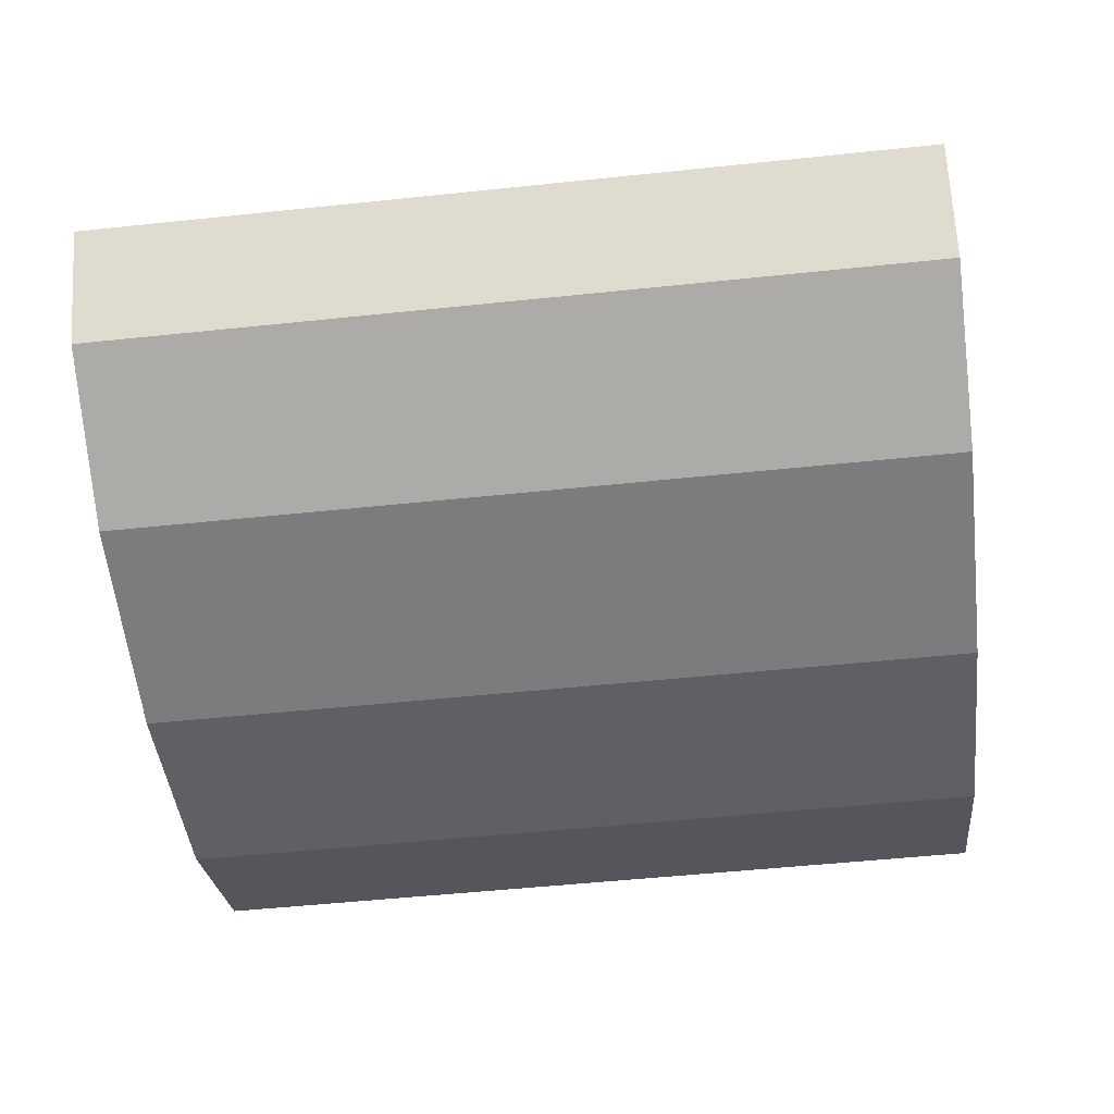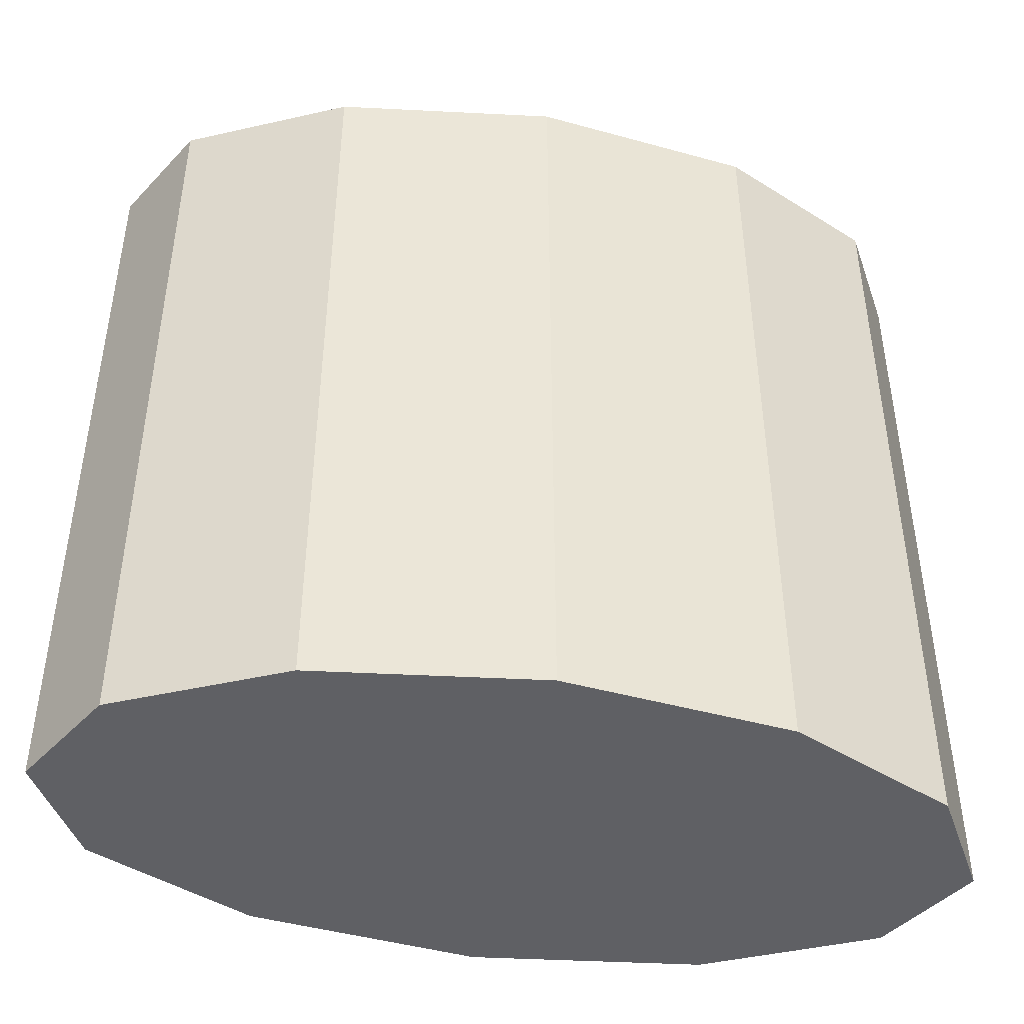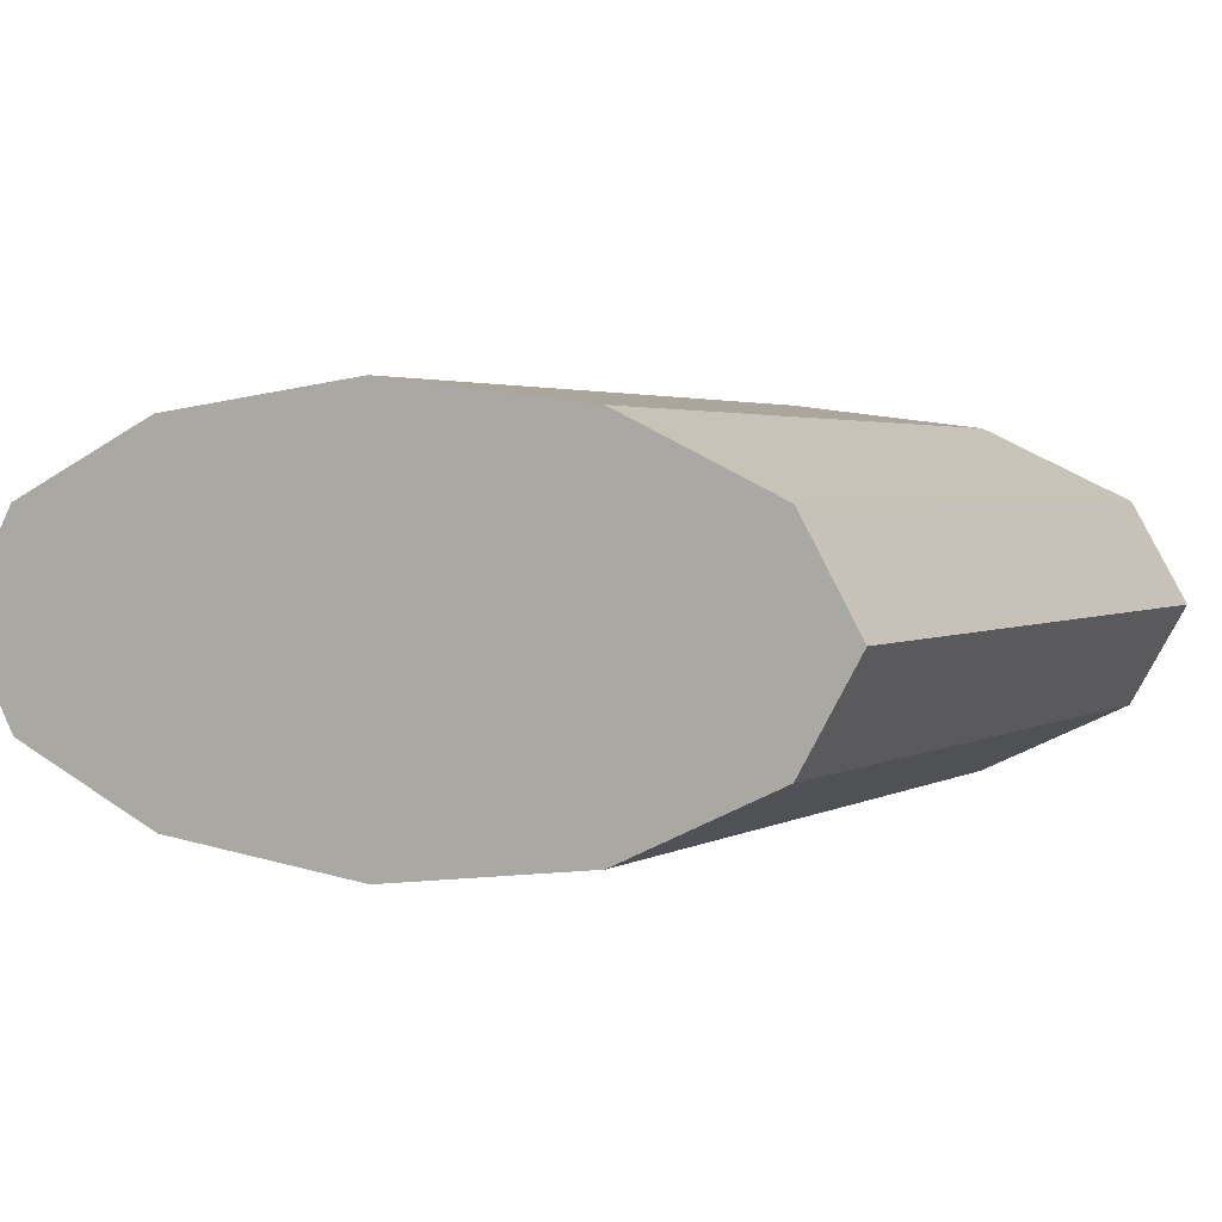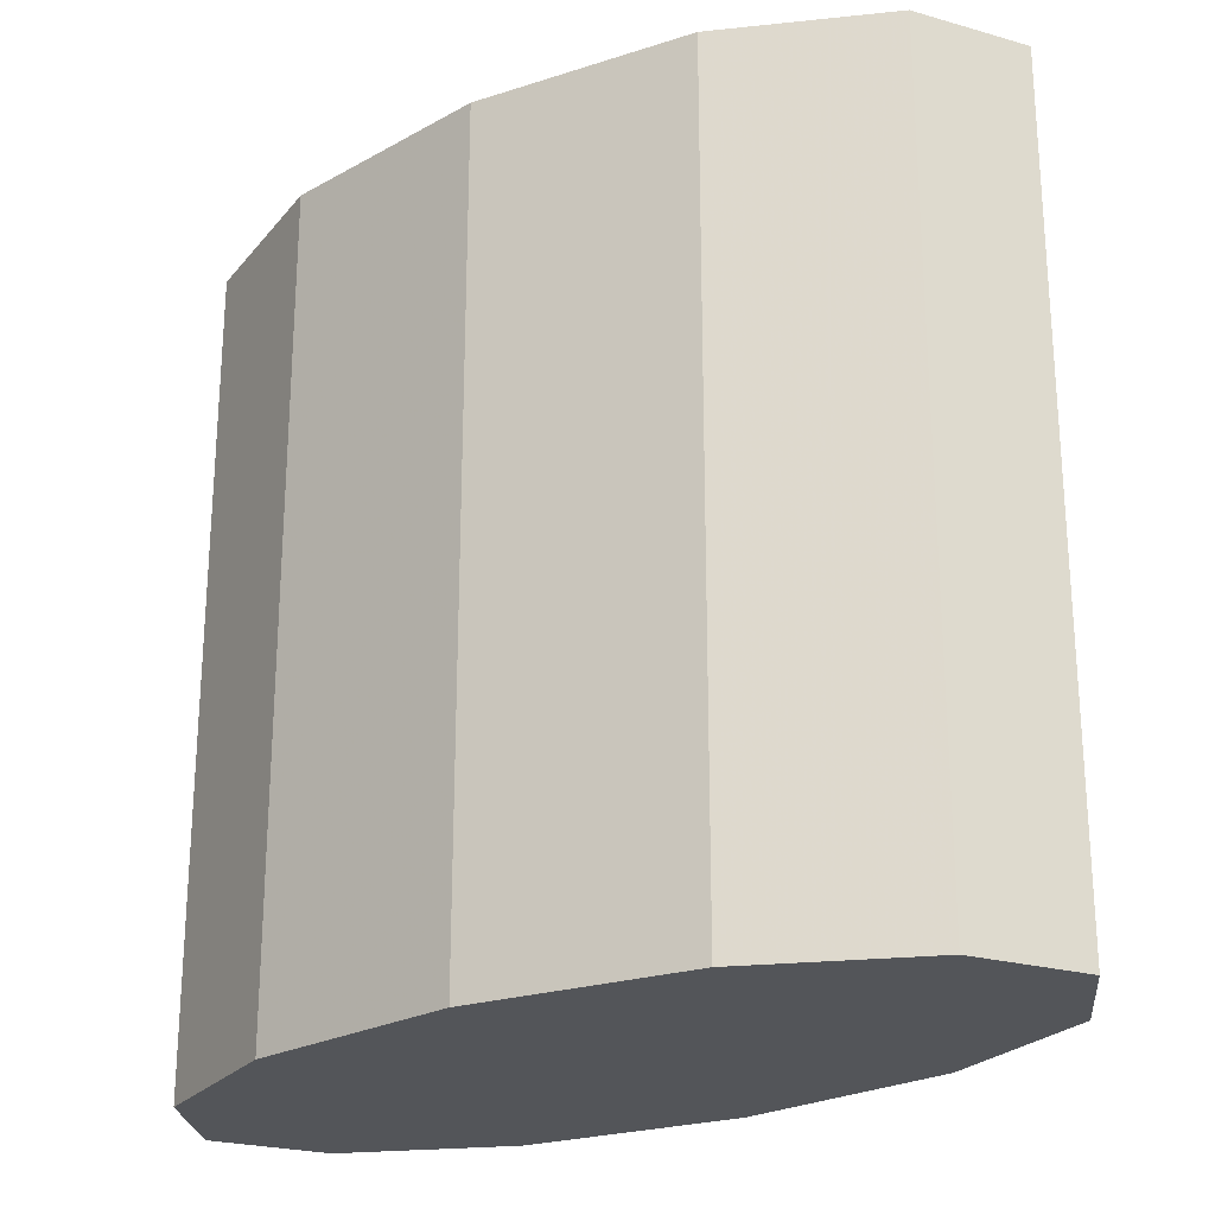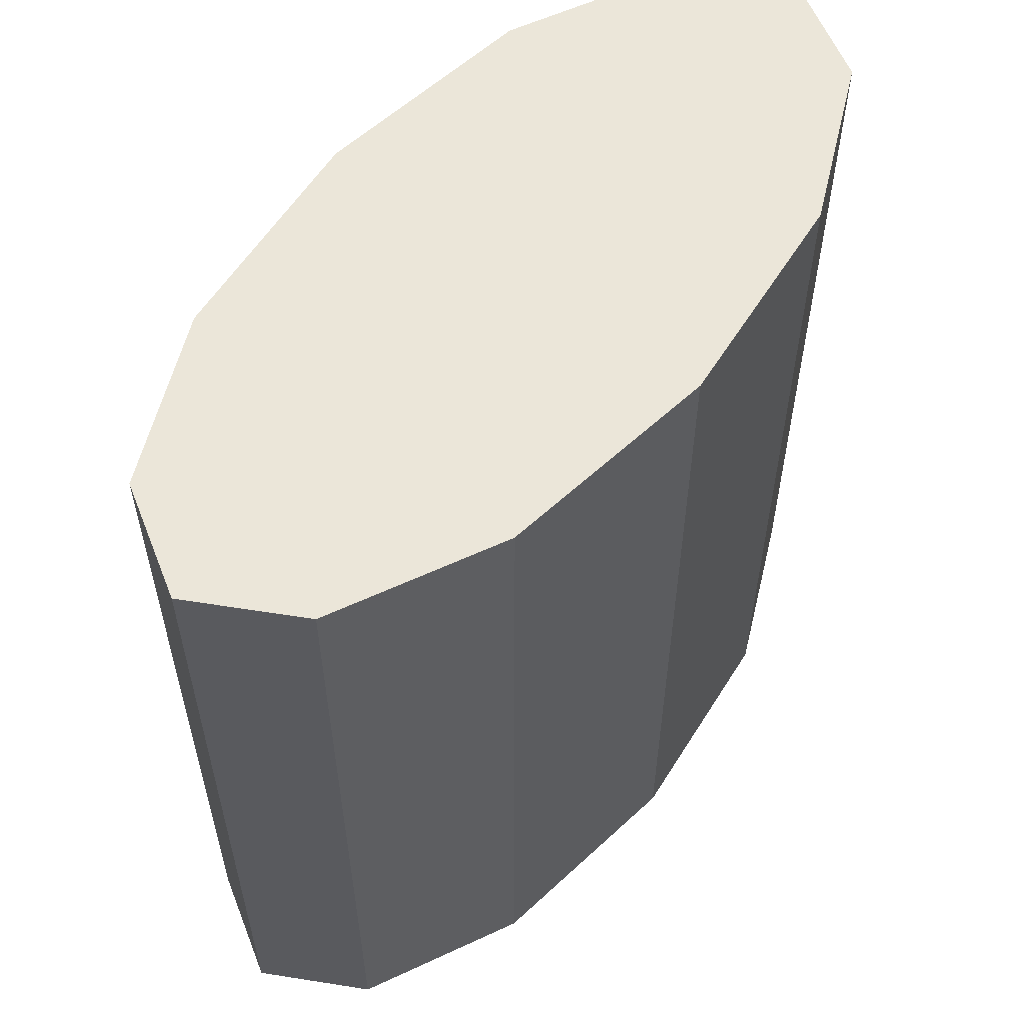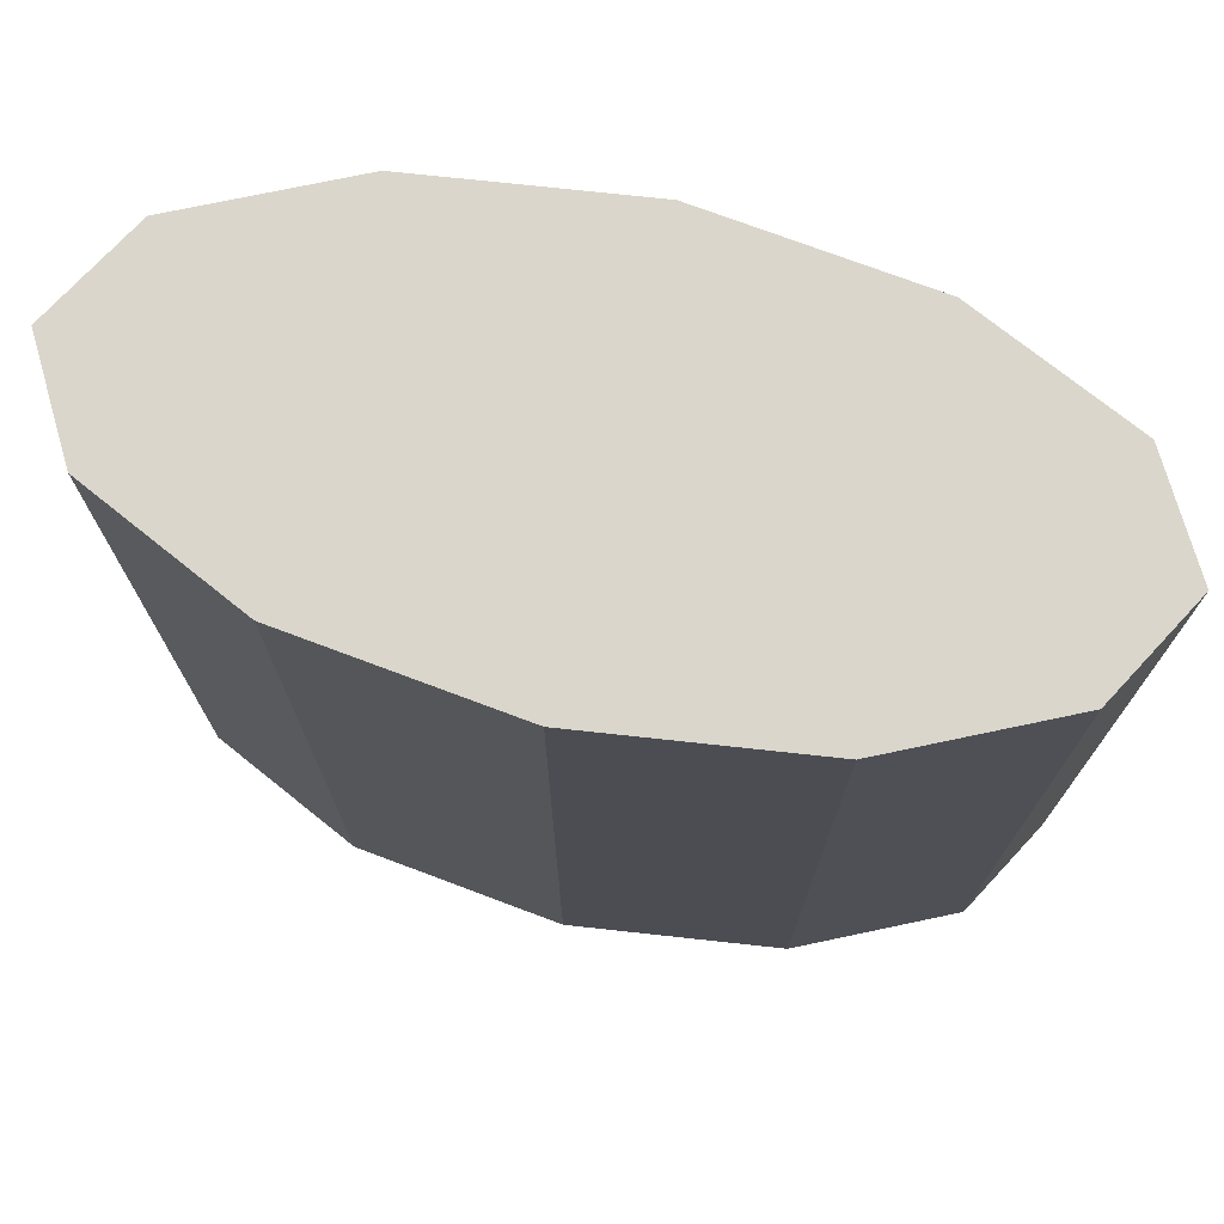
<metadata>
{"format":"obj","ext":"obj","renderer":"f3d","projection":"perspective","resolution":1024,"background":"white","views":[{"elev":-51.8,"azim":96.5,"up":"+Z"},{"elev":-45.1,"azim":-10.6,"up":"+Y"},{"elev":2.6,"azim":-151.1,"up":"+Z"},{"elev":-24.2,"azim":-144.8,"up":"+Y"},{"elev":57.6,"azim":-51.1,"up":"+Y"},{"elev":73.9,"azim":-166.6,"up":"+Y"}]}
</metadata>
<code>
v -29.11 -27.03 -0.0005035
v -25.21 -27.03 -6.885
v -25.21 -27.03 6.884
v -14.56 -27.03 -11.92
v -14.56 -27.03 11.92
v -0.0004997 -27.03 13.77
v -0.0004997 -27.03 -13.77
v 14.56 -27.03 -11.92
v 25.21 -27.03 -6.885
v 25.21 -27.03 6.884
v 29.11 -27.03 -0.0005035
v 14.56 -27.03 11.92
v -29.11 27.03 -0.0005035
v -25.21 27.03 6.884
v -25.21 27.03 -6.885
v -14.56 27.03 -11.92
v -14.56 27.03 11.92
v -0.0004997 27.03 -13.77
v -0.0004997 27.03 13.77
v 14.56 27.03 11.92
v 25.21 27.03 6.884
v 14.56 27.03 -11.92
v 29.11 27.03 -0.0005035
v 25.21 27.03 -6.885
g mount.obj
f 1 2 3
f 2 4 3
f 5 3 4
f 6 5 4
f 6 4 7
f 6 7 8
f 9 10 8
f 11 10 9
f 12 8 10
f 6 8 12
f 13 14 15
f 16 15 14
f 14 17 16
f 18 16 17
f 18 17 19
f 18 19 20
f 21 22 20
f 23 24 21
f 24 22 21
f 18 20 22
f 19 6 12
f 19 12 20
f 8 7 18
f 8 18 22
f 7 4 16
f 7 16 18
f 6 19 17
f 6 17 5
f 13 1 3
f 13 3 14
f 4 2 15
f 4 15 16
f 5 17 14
f 5 14 3
f 2 1 13
f 2 13 15
f 11 9 24
f 11 24 23
f 12 10 21
f 12 21 20
f 9 8 22
f 9 22 24
f 10 11 23
f 10 23 21

</code>
